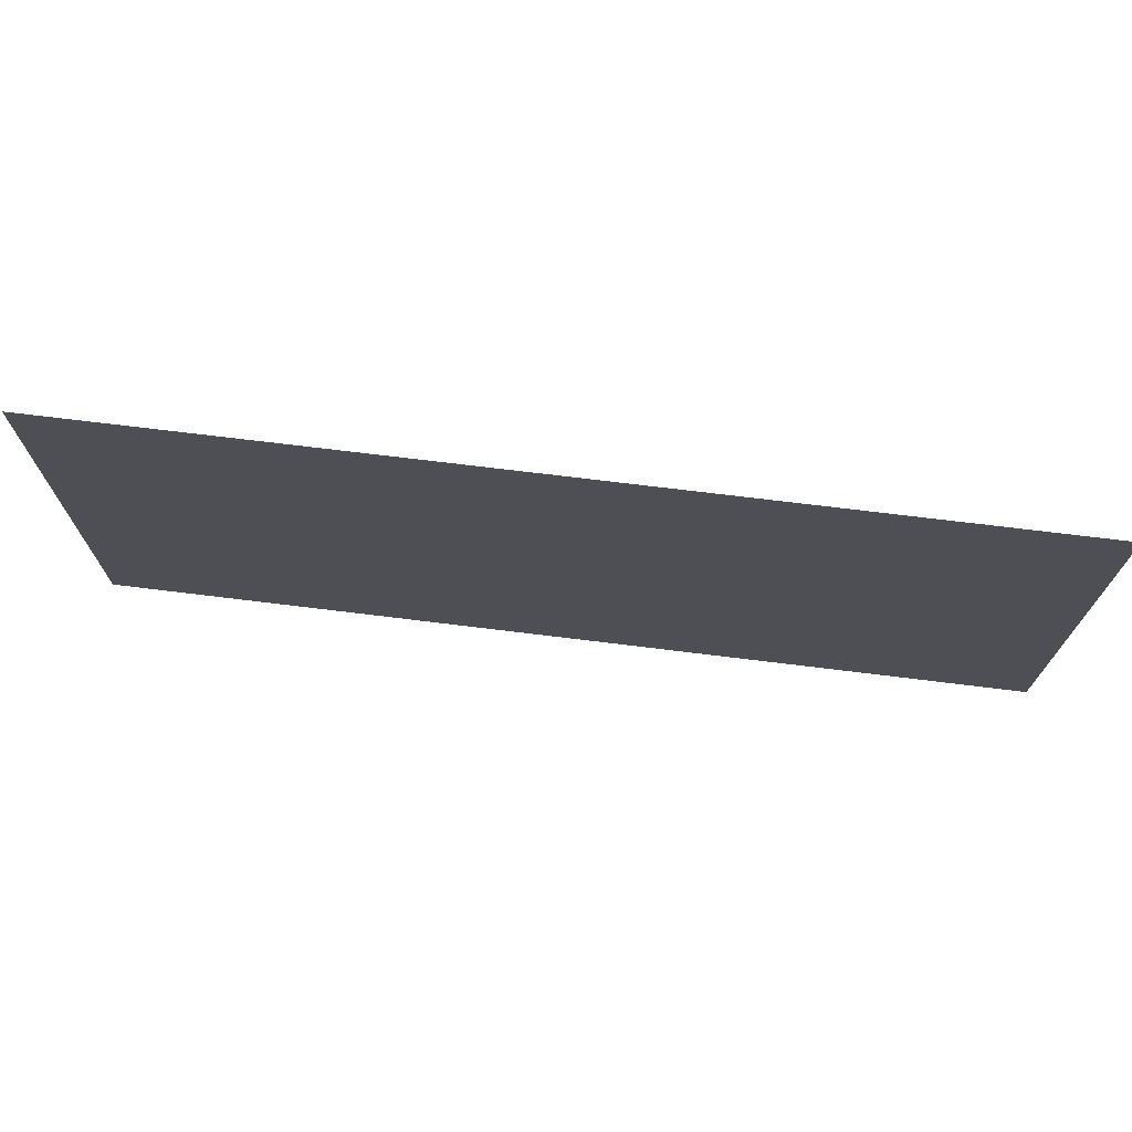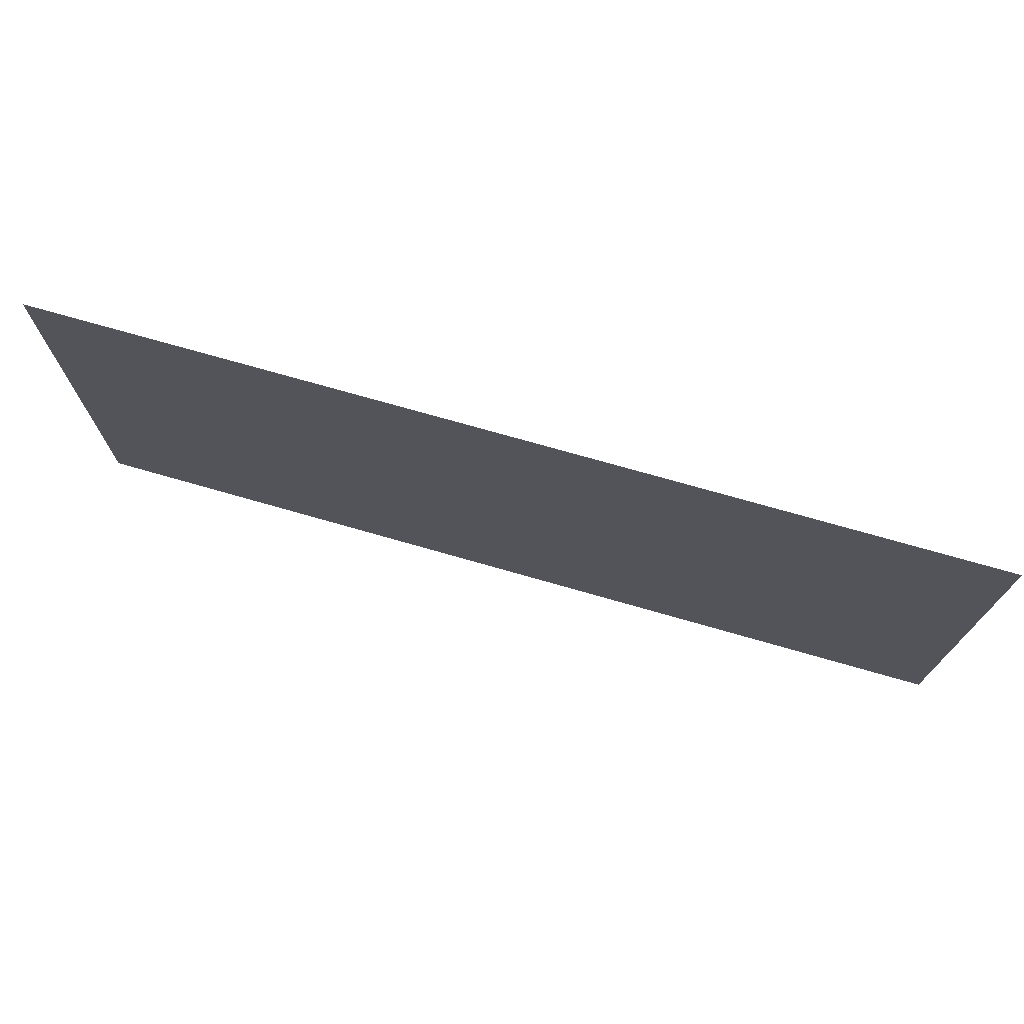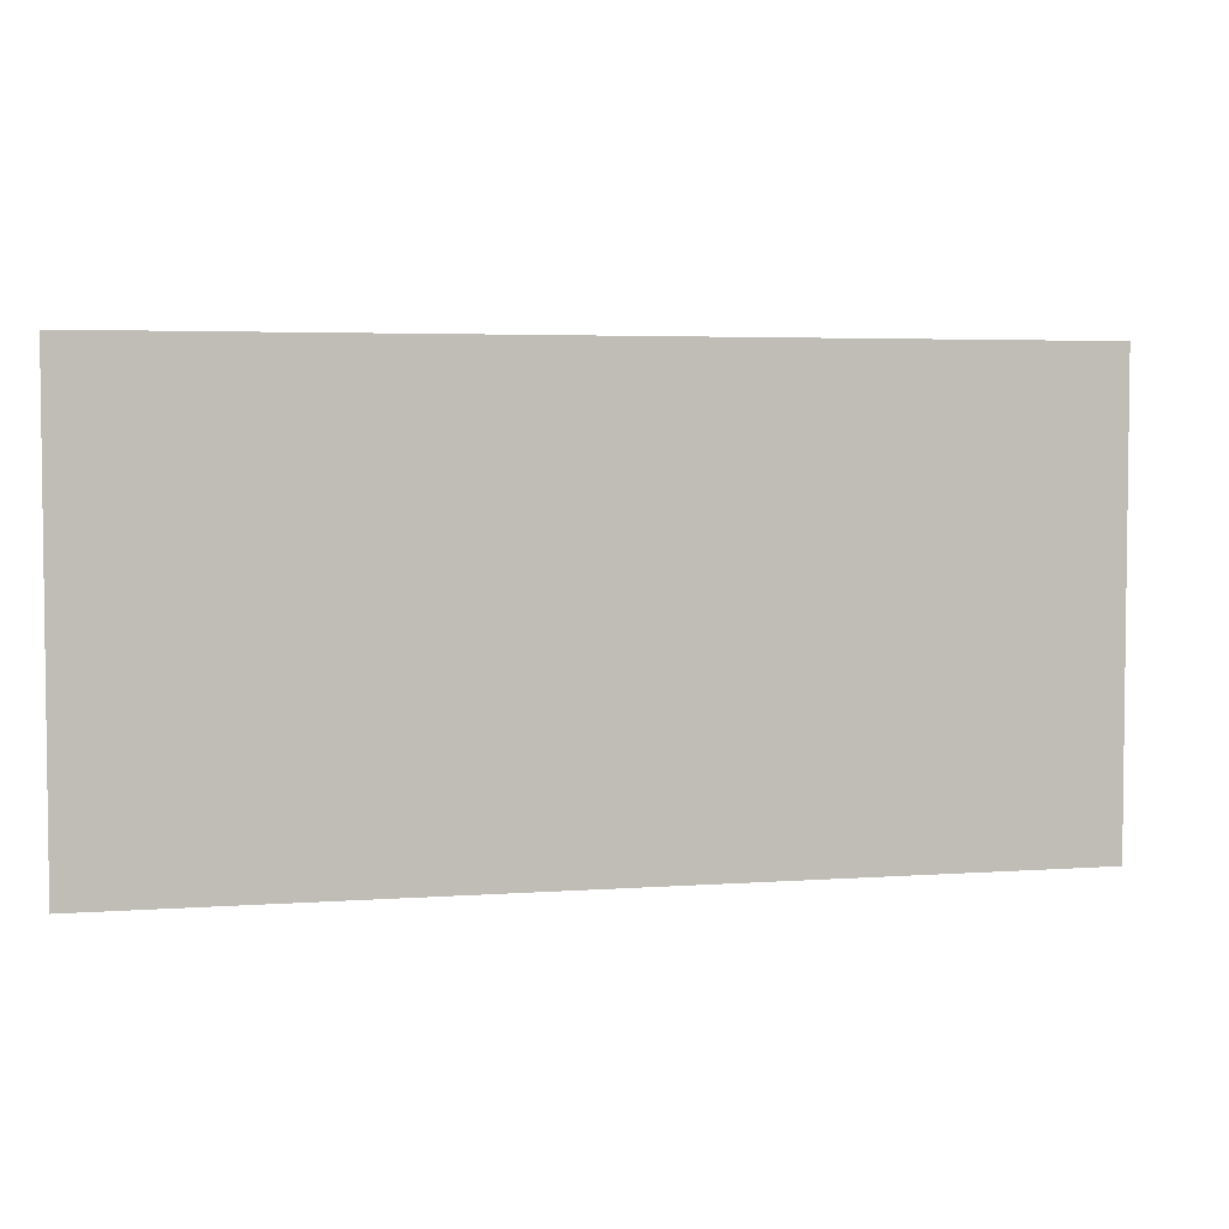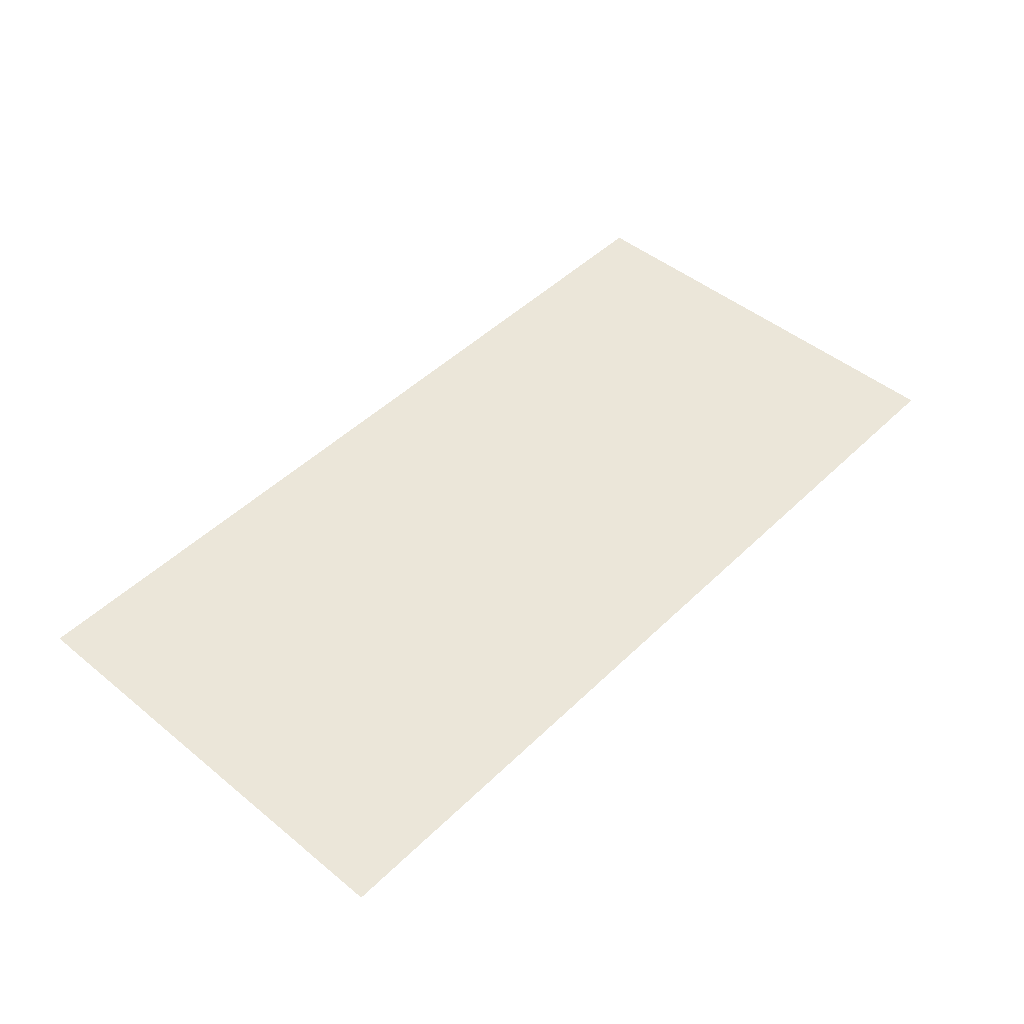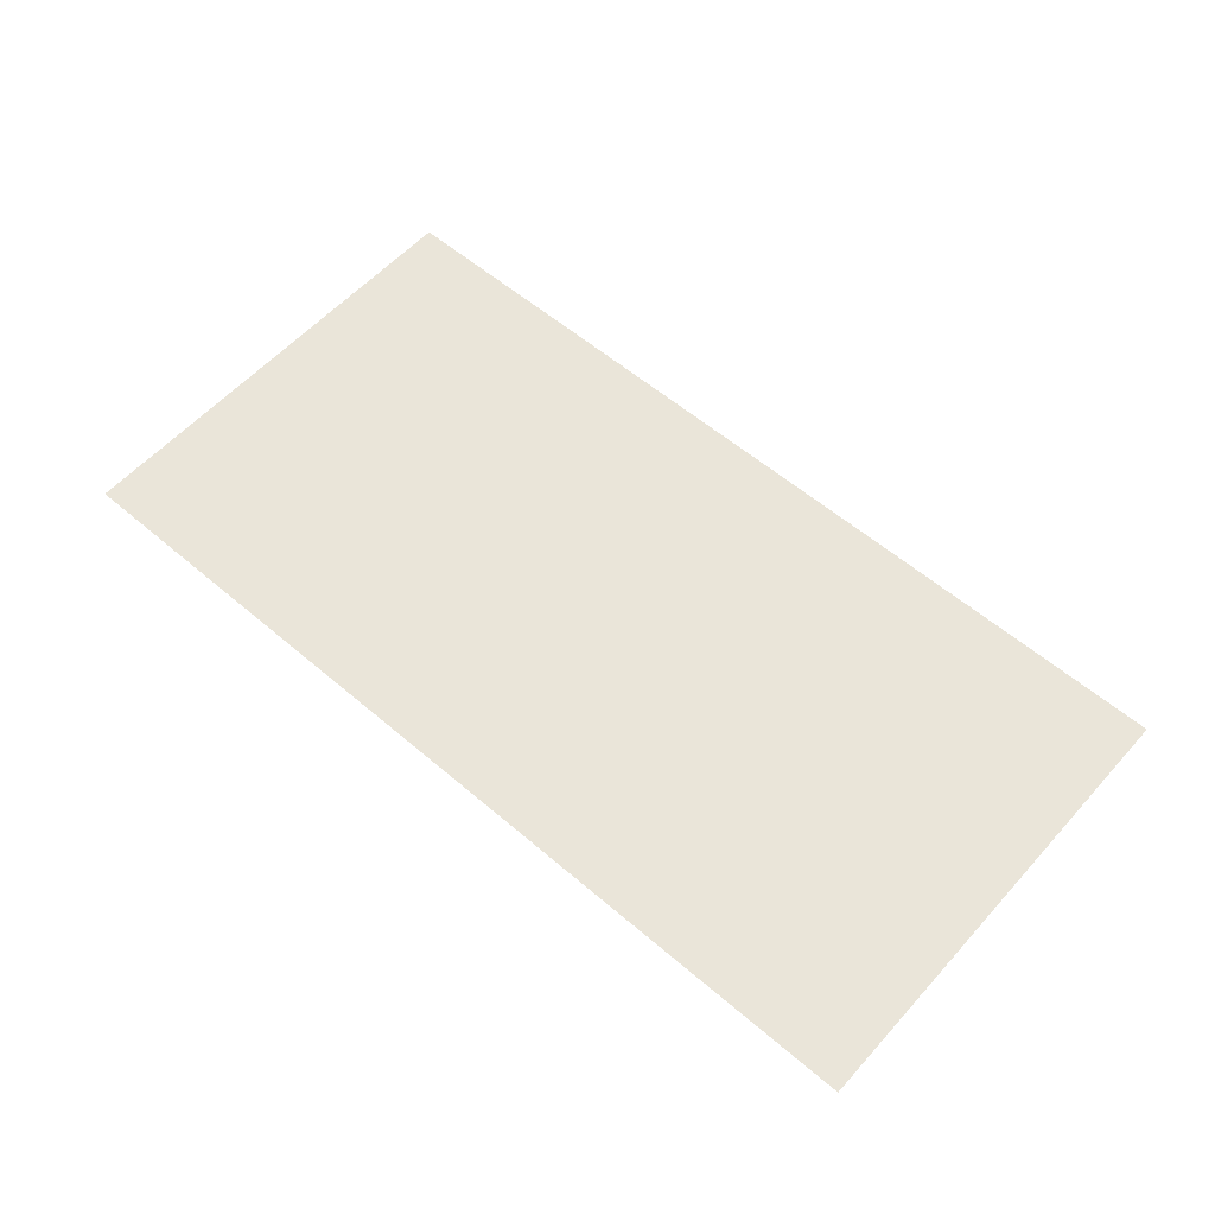
<metadata>
{"format":"obj","ext":"obj","renderer":"f3d","projection":"perspective","resolution":1024,"background":"white","views":[{"elev":71.8,"azim":7.0,"up":"+Y"},{"elev":73.2,"azim":-164.0,"up":"+Y"},{"elev":4.1,"azim":-13.5,"up":"+Y"},{"elev":47.3,"azim":-47.4,"up":"+Z"},{"elev":57.9,"azim":41.5,"up":"+Z"}]}
</metadata>
<code>
g Plane01
v -8192 -3072 0
v -8192 -4096 0
v -7168 -3072 0
v -7168 -4096 0
v -6144 -3072 0
v -6144 -4096 0
v -5120 -3072 0
v -5120 -4096 0
v -4096 -3072 0
v -4096 -4096 0
v -3072 -3072 0
v -3072 -4096 0
v -2048 -3072 0
v -2048 -4096 0
v -1024 -3072 0
v -1024 -4096 0
v -0.00019 -3072 0
v -0.000191 -4096 0
v 1024 -3072 0
v 1024 -4096 0
v 2048 -3072 0
v 2048 -4096 0
v 3072 -3072 0
v 3072 -4096 0
v 4096 -3072 0
v 4096 -4096 0
v 5120 -3072 0
v 5120 -4096 0
v 6144 -3072 0
v 6144 -4096 0
v 7168 -3072 0
v 7168 -4096 0
v 8192 -3072 0
v 8192 -4096 0
v -8192 -2048 0
v -7168 -2048 0
v -6144 -2048 0
v -5120 -2048 0
v -4096 -2048 0
v -3072 -2048 0
v -2048 -2048 0
v -1024 -2048 0
v -0.00019 -2048 0
v 1024 -2048 0
v 2048 -2048 0
v 3072 -2048 0
v 4096 -2048 0
v 5120 -2048 0
v 6144 -2048 0
v 7168 -2048 0
v 8192 -2048 0
v -8192 -1024 0
v -7168 -1024 0
v -6144 -1024 0
v -5120 -1024 0
v -4096 -1024 0
v -3072 -1024 0
v -2048 -1024 0
v -1024 -1024 0
v -0.000189 -1024 0
v 1024 -1024 0
v 2048 -1024 0
v 3072 -1024 0
v 4096 -1024 0
v 5120 -1024 0
v 6144 -1024 0
v 7168 -1024 0
v 8192 -1024 0
v -8192 1.9e-05 0
v -7168 1.9e-05 0
v -6144 1.8e-05 0
v -5120 1.8e-05 0
v -4096 1.7e-05 0
v -3072 1.7e-05 0
v -2048 1.6e-05 0
v -1024 1.6e-05 0
v -0.000189 1.6e-05 0
v 1024 1.5e-05 0
v 2048 1.5e-05 0
v 3072 1.4e-05 0
v 4096 1.4e-05 0
v 5120 1.4e-05 0
v 6144 1.3e-05 0
v 7168 1.3e-05 0
v 8192 1.2e-05 0
v -8192 1024 0
v -7168 1024 0
v -6144 1024 0
v -5120 1024 0
v -4096 1024 0
v -3072 1024 0
v -2048 1024 0
v -1024 1024 0
v -0.000189 1024 0
v 1024 1024 0
v 2048 1024 0
v 3072 1024 0
v 4096 1024 0
v 5120 1024 0
v 6144 1024 0
v 7168 1024 0
v 8192 1024 0
v -8192 2048 0
v -7168 2048 0
v -6144 2048 0
v -5120 2048 0
v -4096 2048 0
v -3072 2048 0
v -2048 2048 0
v -1024 2048 0
v -0.000188 2048 0
v 1024 2048 0
v 2048 2048 0
v 3072 2048 0
v 4096 2048 0
v 5120 2048 0
v 6144 2048 0
v 7168 2048 0
v 8192 2048 0
v -8192 3072 0
v -7168 3072 0
v -6144 3072 0
v -5120 3072 0
v -4096 3072 0
v -3072 3072 0
v -2048 3072 0
v -1024 3072 0
v -0.000188 3072 0
v 1024 3072 0
v 2048 3072 0
v 3072 3072 0
v 4096 3072 0
v 5120 3072 0
v 6144 3072 0
v 7168 3072 0
v 8192 3072 0
v -8192 4096 0
v -7168 4096 0
v -6144 4096 0
v -5120 4096 0
v -4096 4096 0
v -3072 4096 0
v -2048 4096 0
v -1024 4096 0
v -0.000187 4096 0
v 1024 4096 0
v 2048 4096 0
v 3072 4096 0
v 4096 4096 0
v 5120 4096 0
v 6144 4096 0
v 7168 4096 0
v 8192 4096 0
f 1 2 3
f 4 3 2
f 3 4 5
f 6 5 4
f 5 6 7
f 8 7 6
f 7 8 9
f 10 9 8
f 9 10 11
f 12 11 10
f 11 12 13
f 14 13 12
f 13 14 15
f 16 15 14
f 15 16 17
f 18 17 16
f 17 18 19
f 20 19 18
f 19 20 21
f 22 21 20
f 21 22 23
f 24 23 22
f 23 24 25
f 26 25 24
f 25 26 27
f 28 27 26
f 27 28 29
f 30 29 28
f 29 30 31
f 32 31 30
f 31 32 33
f 34 33 32
f 35 1 36
f 3 36 1
f 36 3 37
f 5 37 3
f 37 5 38
f 7 38 5
f 38 7 39
f 9 39 7
f 39 9 40
f 11 40 9
f 40 11 41
f 13 41 11
f 41 13 42
f 15 42 13
f 42 15 43
f 17 43 15
f 43 17 44
f 19 44 17
f 44 19 45
f 21 45 19
f 45 21 46
f 23 46 21
f 46 23 47
f 25 47 23
f 47 25 48
f 27 48 25
f 48 27 49
f 29 49 27
f 49 29 50
f 31 50 29
f 50 31 51
f 33 51 31
f 52 35 53
f 36 53 35
f 53 36 54
f 37 54 36
f 54 37 55
f 38 55 37
f 55 38 56
f 39 56 38
f 56 39 57
f 40 57 39
f 57 40 58
f 41 58 40
f 58 41 59
f 42 59 41
f 59 42 60
f 43 60 42
f 60 43 61
f 44 61 43
f 61 44 62
f 45 62 44
f 62 45 63
f 46 63 45
f 63 46 64
f 47 64 46
f 64 47 65
f 48 65 47
f 65 48 66
f 49 66 48
f 66 49 67
f 50 67 49
f 67 50 68
f 51 68 50
f 69 52 70
f 53 70 52
f 70 53 71
f 54 71 53
f 71 54 72
f 55 72 54
f 72 55 73
f 56 73 55
f 73 56 74
f 57 74 56
f 74 57 75
f 58 75 57
f 75 58 76
f 59 76 58
f 76 59 77
f 60 77 59
f 77 60 78
f 61 78 60
f 78 61 79
f 62 79 61
f 79 62 80
f 63 80 62
f 80 63 81
f 64 81 63
f 81 64 82
f 65 82 64
f 82 65 83
f 66 83 65
f 83 66 84
f 67 84 66
f 84 67 85
f 68 85 67
f 86 69 87
f 70 87 69
f 87 70 88
f 71 88 70
f 88 71 89
f 72 89 71
f 89 72 90
f 73 90 72
f 90 73 91
f 74 91 73
f 91 74 92
f 75 92 74
f 92 75 93
f 76 93 75
f 93 76 94
f 77 94 76
f 94 77 95
f 78 95 77
f 95 78 96
f 79 96 78
f 96 79 97
f 80 97 79
f 97 80 98
f 81 98 80
f 98 81 99
f 82 99 81
f 99 82 100
f 83 100 82
f 100 83 101
f 84 101 83
f 101 84 102
f 85 102 84
f 103 86 104
f 87 104 86
f 104 87 105
f 88 105 87
f 105 88 106
f 89 106 88
f 106 89 107
f 90 107 89
f 107 90 108
f 91 108 90
f 108 91 109
f 92 109 91
f 109 92 110
f 93 110 92
f 110 93 111
f 94 111 93
f 111 94 112
f 95 112 94
f 112 95 113
f 96 113 95
f 113 96 114
f 97 114 96
f 114 97 115
f 98 115 97
f 115 98 116
f 99 116 98
f 116 99 117
f 100 117 99
f 117 100 118
f 101 118 100
f 118 101 119
f 102 119 101
f 120 103 121
f 104 121 103
f 121 104 122
f 105 122 104
f 122 105 123
f 106 123 105
f 123 106 124
f 107 124 106
f 124 107 125
f 108 125 107
f 125 108 126
f 109 126 108
f 126 109 127
f 110 127 109
f 127 110 128
f 111 128 110
f 128 111 129
f 112 129 111
f 129 112 130
f 113 130 112
f 130 113 131
f 114 131 113
f 131 114 132
f 115 132 114
f 132 115 133
f 116 133 115
f 133 116 134
f 117 134 116
f 134 117 135
f 118 135 117
f 135 118 136
f 119 136 118
f 137 120 138
f 121 138 120
f 138 121 139
f 122 139 121
f 139 122 140
f 123 140 122
f 140 123 141
f 124 141 123
f 141 124 142
f 125 142 124
f 142 125 143
f 126 143 125
f 143 126 144
f 127 144 126
f 144 127 145
f 128 145 127
f 145 128 146
f 129 146 128
f 146 129 147
f 130 147 129
f 147 130 148
f 131 148 130
f 148 131 149
f 132 149 131
f 149 132 150
f 133 150 132
f 150 133 151
f 134 151 133
f 151 134 152
f 135 152 134
f 152 135 153
f 136 153 135

</code>
